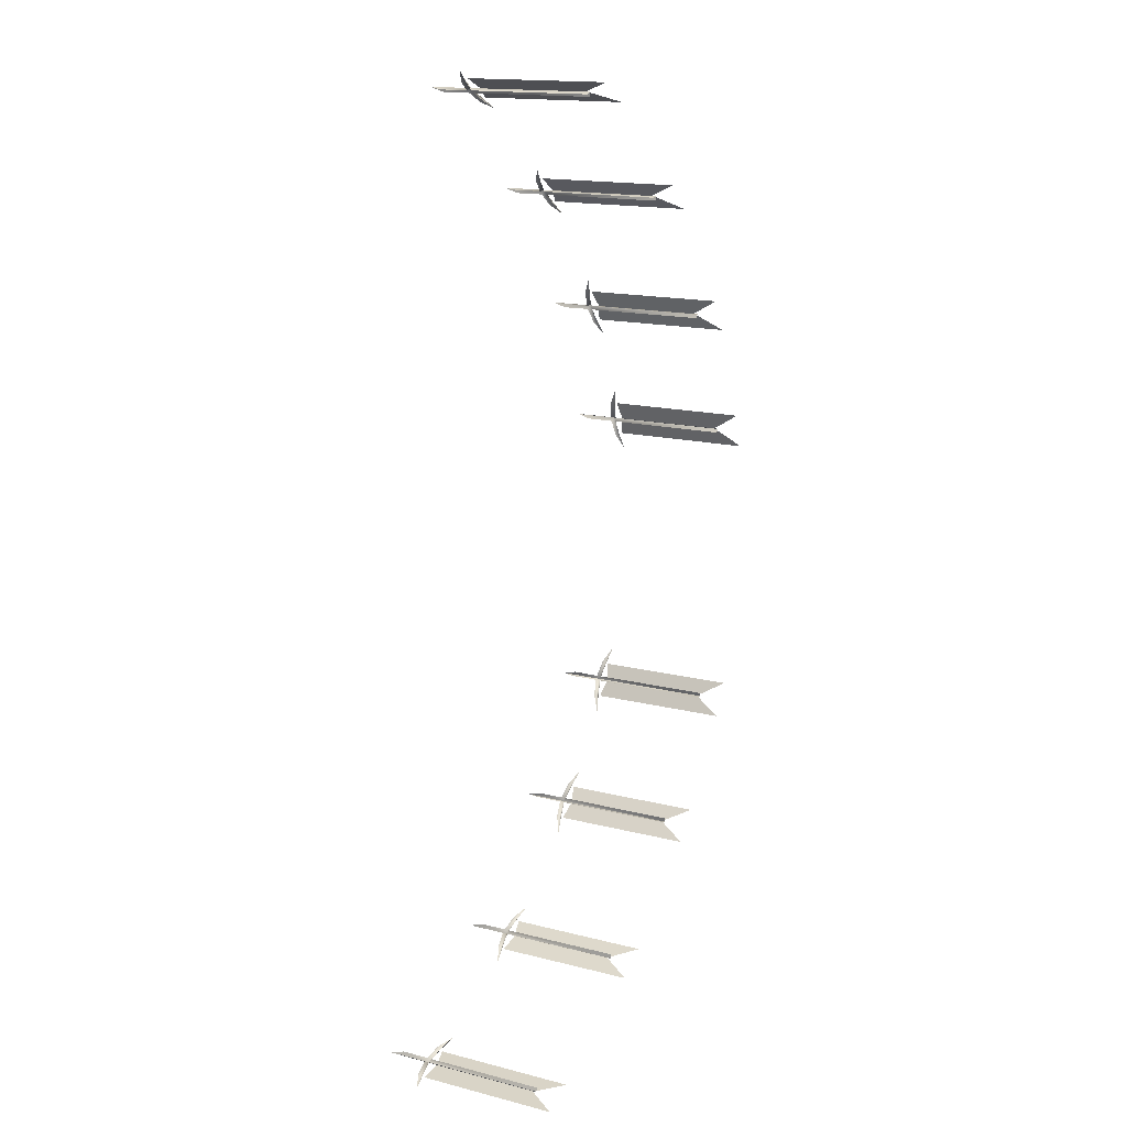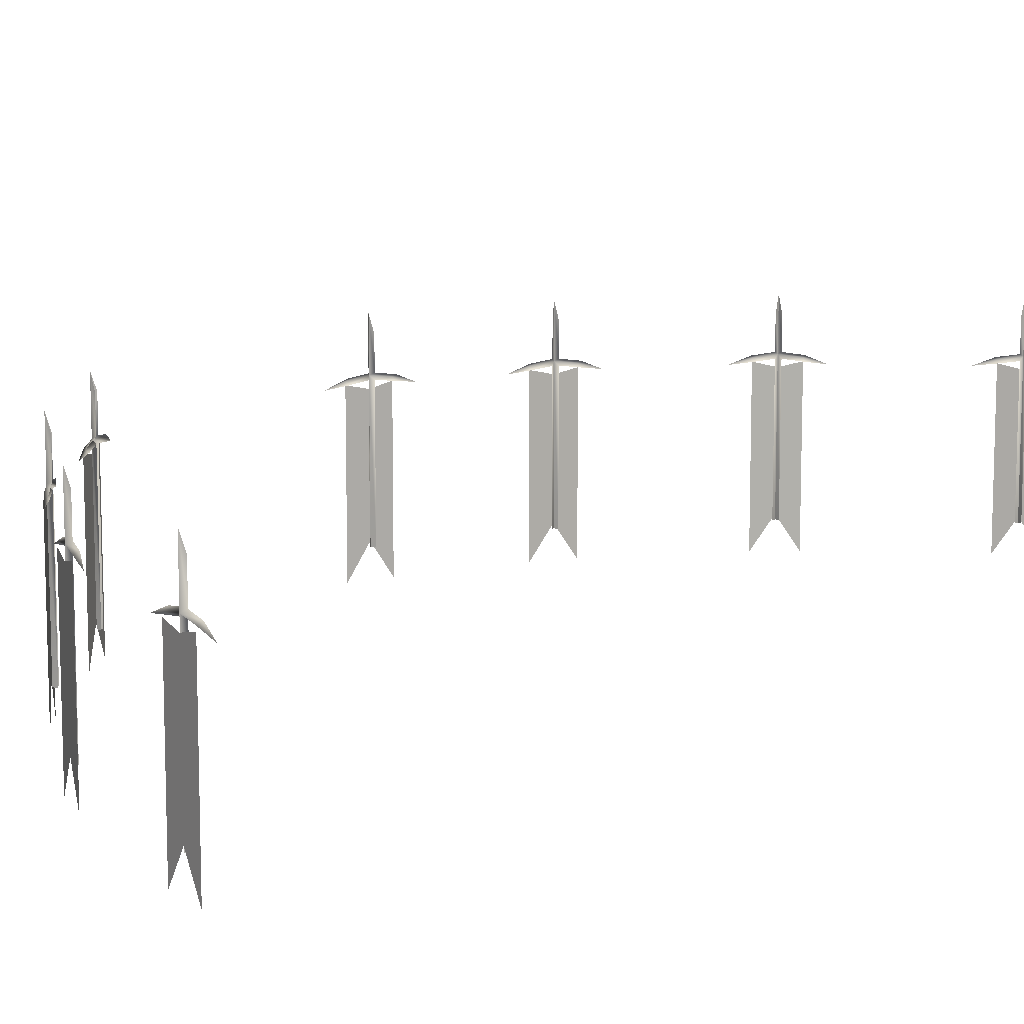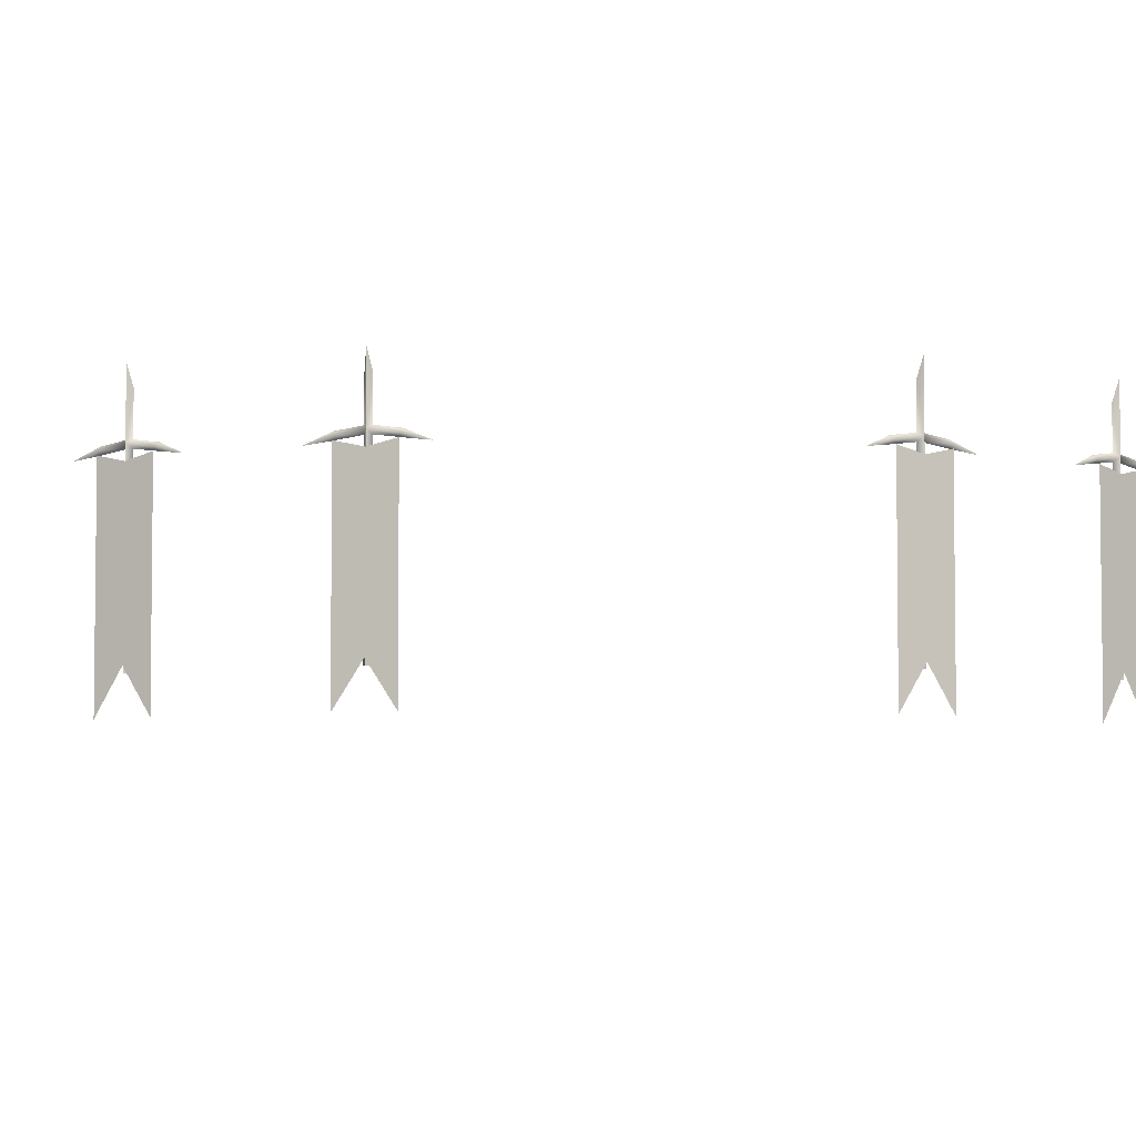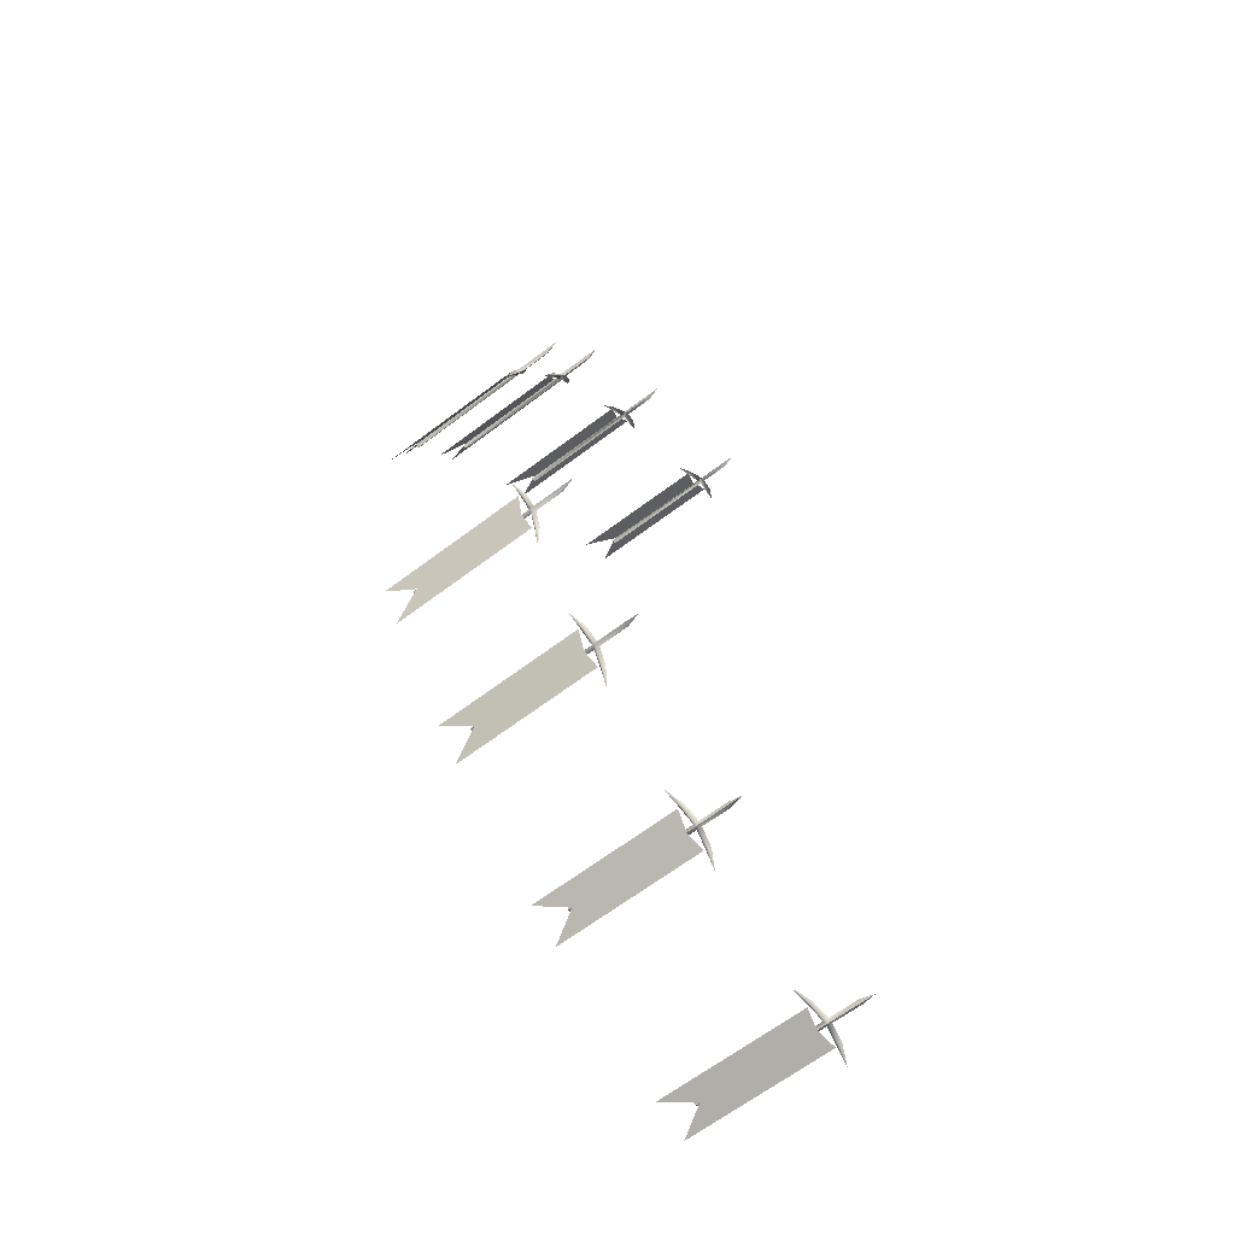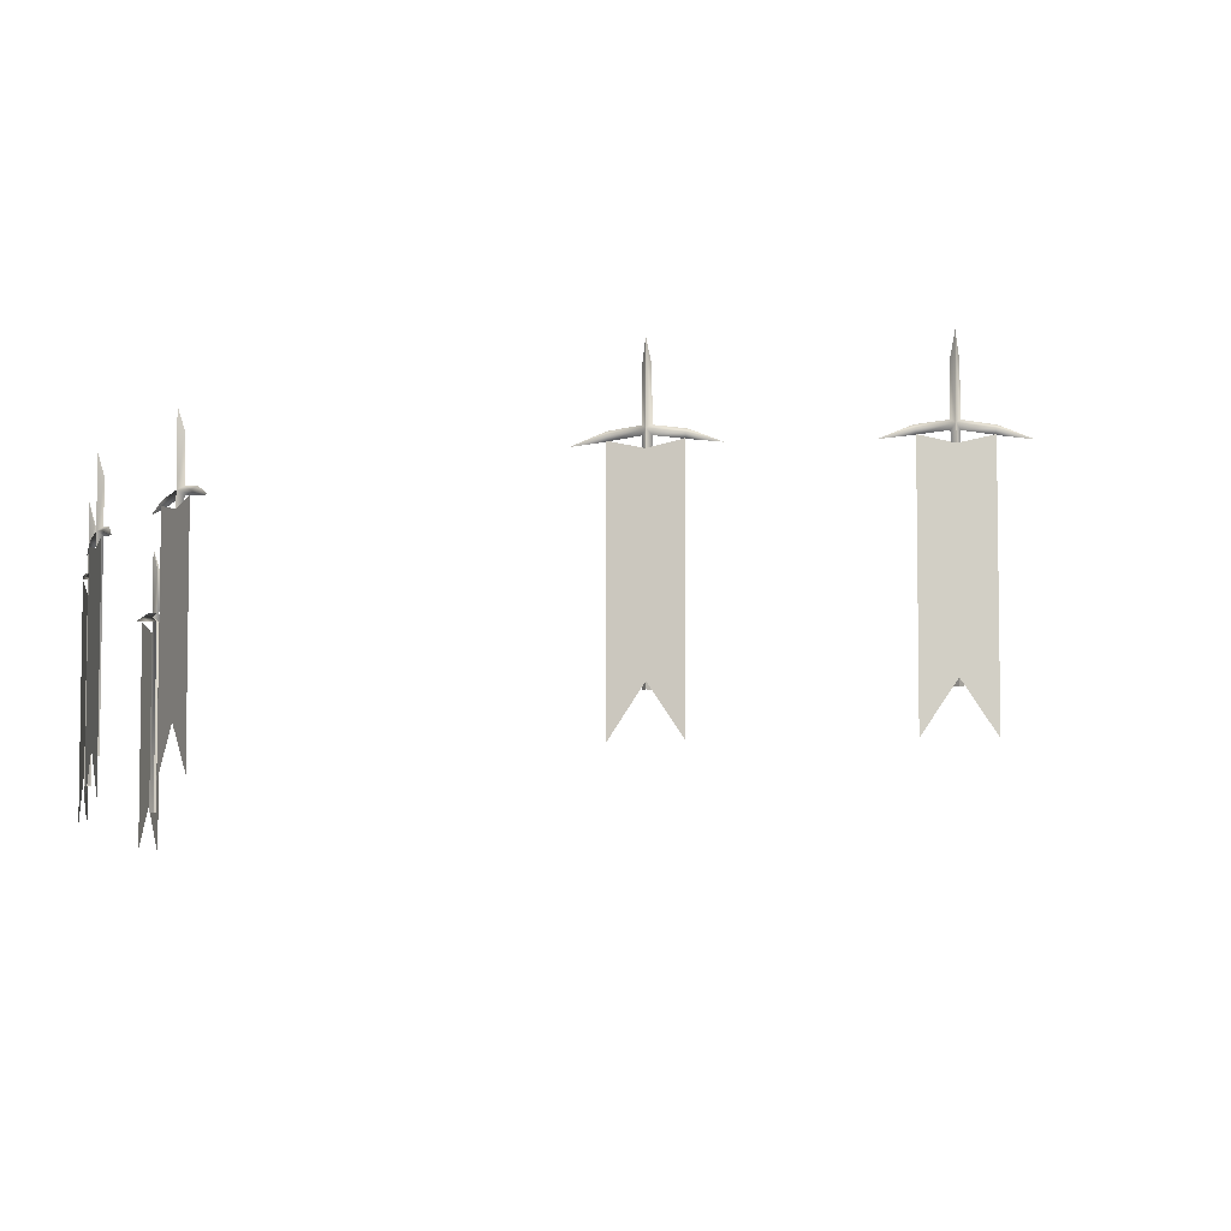
<metadata>
{"format":"obj","ext":"obj","renderer":"f3d","projection":"perspective","resolution":1024,"background":"white","views":[{"elev":16.1,"azim":-62.4,"up":"+Z"},{"elev":11.8,"azim":-139.6,"up":"+Y"},{"elev":-5.5,"azim":90.4,"up":"+Y"},{"elev":-66.4,"azim":127.0,"up":"+Z"},{"elev":-7.9,"azim":132.4,"up":"+Y"}]}
</metadata>
<code>
g default
v 1.856e+06 217.4 2.445e+06
v 1.855e+06 217.4 2.445e+06
v 1.855e+06 217.4 2.445e+06
v 1.856e+06 584.4 2.445e+06
v 1.855e+06 575.7 2.445e+06
v 1.855e+06 575.7 2.445e+06
v 1.855e+06 590.7 2.445e+06
v 1.855e+06 590.7 2.445e+06
v 1.856e+06 714.8 2.445e+06
v 1.855e+06 673.5 2.445e+06
v 1.855e+06 673.5 2.445e+06
v 1.856e+06 576.8 2.445e+06
v 1.856e+06 568.9 2.445e+06
v 1.856e+06 583.4 2.445e+06
v 1.855e+06 576.8 2.445e+06
v 1.855e+06 568.9 2.445e+06
v 1.855e+06 583.4 2.445e+06
v 1.856e+06 561.7 2.445e+06
v 1.855e+06 561.7 2.445e+06
v 1.856e+06 229.2 2.445e+06
v 1.856e+06 567.8 2.445e+06
v 1.855e+06 567.8 2.445e+06
v 1.856e+06 555.3 2.445e+06
v 1.855e+06 145.2 2.445e+06
v 1.856e+06 145.2 2.445e+06
v 1.855e+06 575.7 2.444e+06
v 1.855e+06 217.4 2.444e+06
v 1.855e+06 584.4 2.444e+06
v 1.855e+06 217.4 2.444e+06
v 1.855e+06 217.4 2.444e+06
v 1.855e+06 575.7 2.444e+06
v 1.855e+06 673.5 2.444e+06
v 1.855e+06 714.8 2.444e+06
v 1.855e+06 590.7 2.444e+06
v 1.855e+06 590.7 2.444e+06
v 1.855e+06 673.5 2.444e+06
v 1.855e+06 568.9 2.444e+06
v 1.855e+06 576.8 2.444e+06
v 1.855e+06 583.4 2.444e+06
v 1.855e+06 576.8 2.444e+06
v 1.855e+06 568.9 2.444e+06
v 1.855e+06 583.4 2.444e+06
v 1.855e+06 561.7 2.445e+06
v 1.855e+06 561.7 2.444e+06
v 1.855e+06 229.2 2.444e+06
v 1.855e+06 555.3 2.444e+06
v 1.855e+06 567.8 2.444e+06
v 1.855e+06 567.8 2.444e+06
v 1.855e+06 145.2 2.444e+06
v 1.855e+06 145.2 2.444e+06
v 1.855e+06 217.4 2.446e+06
v 1.855e+06 217.4 2.446e+06
v 1.855e+06 217.4 2.446e+06
v 1.855e+06 584.4 2.446e+06
v 1.855e+06 575.7 2.446e+06
v 1.855e+06 575.7 2.446e+06
v 1.855e+06 590.7 2.446e+06
v 1.855e+06 590.7 2.446e+06
v 1.855e+06 714.8 2.446e+06
v 1.855e+06 673.5 2.446e+06
v 1.855e+06 673.5 2.446e+06
v 1.855e+06 576.8 2.446e+06
v 1.855e+06 568.9 2.446e+06
v 1.855e+06 583.4 2.446e+06
v 1.855e+06 576.8 2.446e+06
v 1.855e+06 568.9 2.446e+06
v 1.855e+06 583.4 2.446e+06
v 1.855e+06 561.7 2.446e+06
v 1.855e+06 561.7 2.446e+06
v 1.855e+06 229.2 2.446e+06
v 1.855e+06 567.8 2.446e+06
v 1.855e+06 567.8 2.446e+06
v 1.855e+06 555.3 2.446e+06
v 1.855e+06 145.2 2.446e+06
v 1.855e+06 145.2 2.446e+06
v 1.855e+06 575.7 2.444e+06
v 1.855e+06 217.4 2.444e+06
v 1.855e+06 584.4 2.444e+06
v 1.855e+06 217.4 2.444e+06
v 1.855e+06 217.4 2.444e+06
v 1.855e+06 575.7 2.444e+06
v 1.855e+06 673.5 2.444e+06
v 1.855e+06 714.8 2.444e+06
v 1.855e+06 590.7 2.444e+06
v 1.855e+06 590.7 2.444e+06
v 1.855e+06 673.5 2.444e+06
v 1.855e+06 568.9 2.444e+06
v 1.855e+06 576.8 2.444e+06
v 1.855e+06 583.4 2.444e+06
v 1.855e+06 576.8 2.444e+06
v 1.855e+06 568.9 2.444e+06
v 1.855e+06 583.4 2.444e+06
v 1.855e+06 561.7 2.444e+06
v 1.855e+06 561.7 2.444e+06
v 1.855e+06 229.2 2.444e+06
v 1.855e+06 555.3 2.444e+06
v 1.855e+06 567.8 2.444e+06
v 1.855e+06 567.8 2.444e+06
v 1.855e+06 145.2 2.444e+06
v 1.855e+06 145.2 2.444e+06
v 1.855e+06 217.4 2.446e+06
v 1.855e+06 217.4 2.446e+06
v 1.855e+06 217.4 2.446e+06
v 1.855e+06 584.4 2.446e+06
v 1.855e+06 575.7 2.446e+06
v 1.855e+06 575.7 2.446e+06
v 1.855e+06 590.7 2.446e+06
v 1.855e+06 590.7 2.446e+06
v 1.855e+06 714.8 2.446e+06
v 1.855e+06 673.5 2.446e+06
v 1.855e+06 673.5 2.446e+06
v 1.855e+06 576.8 2.446e+06
v 1.855e+06 568.9 2.446e+06
v 1.855e+06 583.4 2.446e+06
v 1.855e+06 576.8 2.446e+06
v 1.855e+06 568.9 2.446e+06
v 1.855e+06 583.4 2.446e+06
v 1.855e+06 561.7 2.446e+06
v 1.855e+06 561.7 2.446e+06
v 1.855e+06 229.2 2.446e+06
v 1.855e+06 567.8 2.446e+06
v 1.855e+06 567.8 2.446e+06
v 1.855e+06 555.3 2.446e+06
v 1.855e+06 145.2 2.446e+06
v 1.855e+06 145.2 2.446e+06
v 1.855e+06 575.7 2.444e+06
v 1.855e+06 217.4 2.444e+06
v 1.855e+06 584.4 2.444e+06
v 1.855e+06 217.4 2.444e+06
v 1.855e+06 217.4 2.444e+06
v 1.855e+06 575.7 2.444e+06
v 1.855e+06 673.5 2.444e+06
v 1.855e+06 714.8 2.444e+06
v 1.855e+06 590.7 2.444e+06
v 1.855e+06 590.7 2.444e+06
v 1.855e+06 673.5 2.444e+06
v 1.855e+06 568.9 2.444e+06
v 1.855e+06 576.8 2.444e+06
v 1.855e+06 583.4 2.444e+06
v 1.855e+06 576.8 2.444e+06
v 1.855e+06 568.9 2.444e+06
v 1.855e+06 583.4 2.444e+06
v 1.855e+06 561.7 2.444e+06
v 1.855e+06 561.7 2.444e+06
v 1.855e+06 229.2 2.444e+06
v 1.855e+06 555.3 2.444e+06
v 1.855e+06 567.8 2.444e+06
v 1.855e+06 567.8 2.444e+06
v 1.855e+06 145.2 2.444e+06
v 1.855e+06 145.2 2.444e+06
v 1.855e+06 217.4 2.446e+06
v 1.855e+06 217.4 2.446e+06
v 1.855e+06 217.4 2.446e+06
v 1.855e+06 584.4 2.446e+06
v 1.855e+06 575.7 2.446e+06
v 1.855e+06 575.7 2.446e+06
v 1.855e+06 590.7 2.446e+06
v 1.855e+06 590.7 2.446e+06
v 1.855e+06 714.8 2.446e+06
v 1.855e+06 673.5 2.446e+06
v 1.855e+06 673.5 2.446e+06
v 1.855e+06 576.8 2.446e+06
v 1.855e+06 568.9 2.446e+06
v 1.855e+06 583.4 2.446e+06
v 1.855e+06 576.8 2.446e+06
v 1.855e+06 568.9 2.446e+06
v 1.855e+06 583.4 2.446e+06
v 1.855e+06 561.7 2.446e+06
v 1.854e+06 561.7 2.446e+06
v 1.855e+06 229.2 2.446e+06
v 1.855e+06 567.8 2.446e+06
v 1.855e+06 567.8 2.446e+06
v 1.855e+06 555.3 2.446e+06
v 1.855e+06 145.2 2.446e+06
v 1.855e+06 145.2 2.446e+06
v 1.854e+06 575.7 2.444e+06
v 1.854e+06 217.4 2.444e+06
v 1.854e+06 584.4 2.444e+06
v 1.854e+06 217.4 2.444e+06
v 1.854e+06 217.4 2.444e+06
v 1.854e+06 575.7 2.444e+06
v 1.854e+06 673.5 2.444e+06
v 1.854e+06 714.8 2.444e+06
v 1.854e+06 590.7 2.444e+06
v 1.854e+06 590.7 2.444e+06
v 1.854e+06 673.5 2.444e+06
v 1.854e+06 568.9 2.444e+06
v 1.854e+06 576.8 2.444e+06
v 1.854e+06 583.4 2.444e+06
v 1.854e+06 576.8 2.444e+06
v 1.854e+06 568.9 2.444e+06
v 1.854e+06 583.4 2.444e+06
v 1.854e+06 561.7 2.444e+06
v 1.854e+06 561.7 2.444e+06
v 1.854e+06 229.2 2.444e+06
v 1.854e+06 555.3 2.444e+06
v 1.854e+06 567.8 2.444e+06
v 1.854e+06 567.8 2.444e+06
v 1.854e+06 145.2 2.444e+06
v 1.854e+06 145.2 2.444e+06
g flag
f 1 5 4
f 1 2 5
f 3 4 6
f 3 1 4
f 4 10 9
f 4 7 10
f 8 9 11
f 8 4 9
f 4 5 13
f 13 12 4
f 7 4 12
f 12 14 7
f 6 4 15
f 15 16 6
f 4 8 17
f 17 15 4
f 12 13 18
f 14 12 18
f 16 15 19
f 15 17 19
f 20 23 22
f 20 21 23
f 24 20 22
f 20 25 21
f 26 27 28
f 29 27 26
f 28 30 31
f 27 30 28
f 32 28 33
f 34 28 32
f 33 35 36
f 28 35 33
f 26 28 37
f 38 37 28
f 28 34 38
f 39 38 34
f 28 31 40
f 41 40 31
f 35 28 42
f 40 42 28
f 37 38 43
f 38 39 43
f 40 41 44
f 42 40 44
f 46 45 47
f 48 45 46
f 45 49 47
f 50 45 48
f 51 55 54
f 51 52 55
f 53 54 56
f 53 51 54
f 54 60 59
f 54 57 60
f 58 59 61
f 58 54 59
f 54 55 63
f 63 62 54
f 57 54 62
f 62 64 57
f 56 54 65
f 65 66 56
f 54 58 67
f 67 65 54
f 62 63 68
f 64 62 68
f 66 65 69
f 65 67 69
f 70 73 72
f 70 71 73
f 74 70 72
f 70 75 71
f 76 77 78
f 79 77 76
f 78 80 81
f 77 80 78
f 82 78 83
f 84 78 82
f 83 85 86
f 78 85 83
f 76 78 87
f 88 87 78
f 78 84 88
f 89 88 84
f 78 81 90
f 91 90 81
f 85 78 92
f 90 92 78
f 87 88 93
f 88 89 93
f 90 91 94
f 92 90 94
f 96 95 97
f 98 95 96
f 95 99 97
f 100 95 98
f 101 105 104
f 101 102 105
f 103 104 106
f 103 101 104
f 104 110 109
f 104 107 110
f 108 109 111
f 108 104 109
f 104 105 113
f 113 112 104
f 107 104 112
f 112 114 107
f 106 104 115
f 115 116 106
f 104 108 117
f 117 115 104
f 112 113 118
f 114 112 118
f 116 115 119
f 115 117 119
f 120 123 122
f 120 121 123
f 124 120 122
f 120 125 121
f 126 127 128
f 129 127 126
f 128 130 131
f 127 130 128
f 132 128 133
f 134 128 132
f 133 135 136
f 128 135 133
f 126 128 137
f 138 137 128
f 128 134 138
f 139 138 134
f 128 131 140
f 141 140 131
f 135 128 142
f 140 142 128
f 137 138 143
f 138 139 143
f 140 141 144
f 142 140 144
f 146 145 147
f 148 145 146
f 145 149 147
f 150 145 148
f 151 155 154
f 151 152 155
f 153 154 156
f 153 151 154
f 154 160 159
f 154 157 160
f 158 159 161
f 158 154 159
f 154 155 163
f 163 162 154
f 157 154 162
f 162 164 157
f 156 154 165
f 165 166 156
f 154 158 167
f 167 165 154
f 162 163 168
f 164 162 168
f 166 165 169
f 165 167 169
f 170 173 172
f 170 171 173
f 174 170 172
f 170 175 171
f 176 177 178
f 179 177 176
f 178 180 181
f 177 180 178
f 182 178 183
f 184 178 182
f 183 185 186
f 178 185 183
f 176 178 187
f 188 187 178
f 178 184 188
f 189 188 184
f 178 181 190
f 191 190 181
f 185 178 192
f 190 192 178
f 187 188 193
f 188 189 193
f 190 191 194
f 192 190 194
f 196 195 197
f 198 195 196
f 195 199 197
f 200 195 198

</code>
